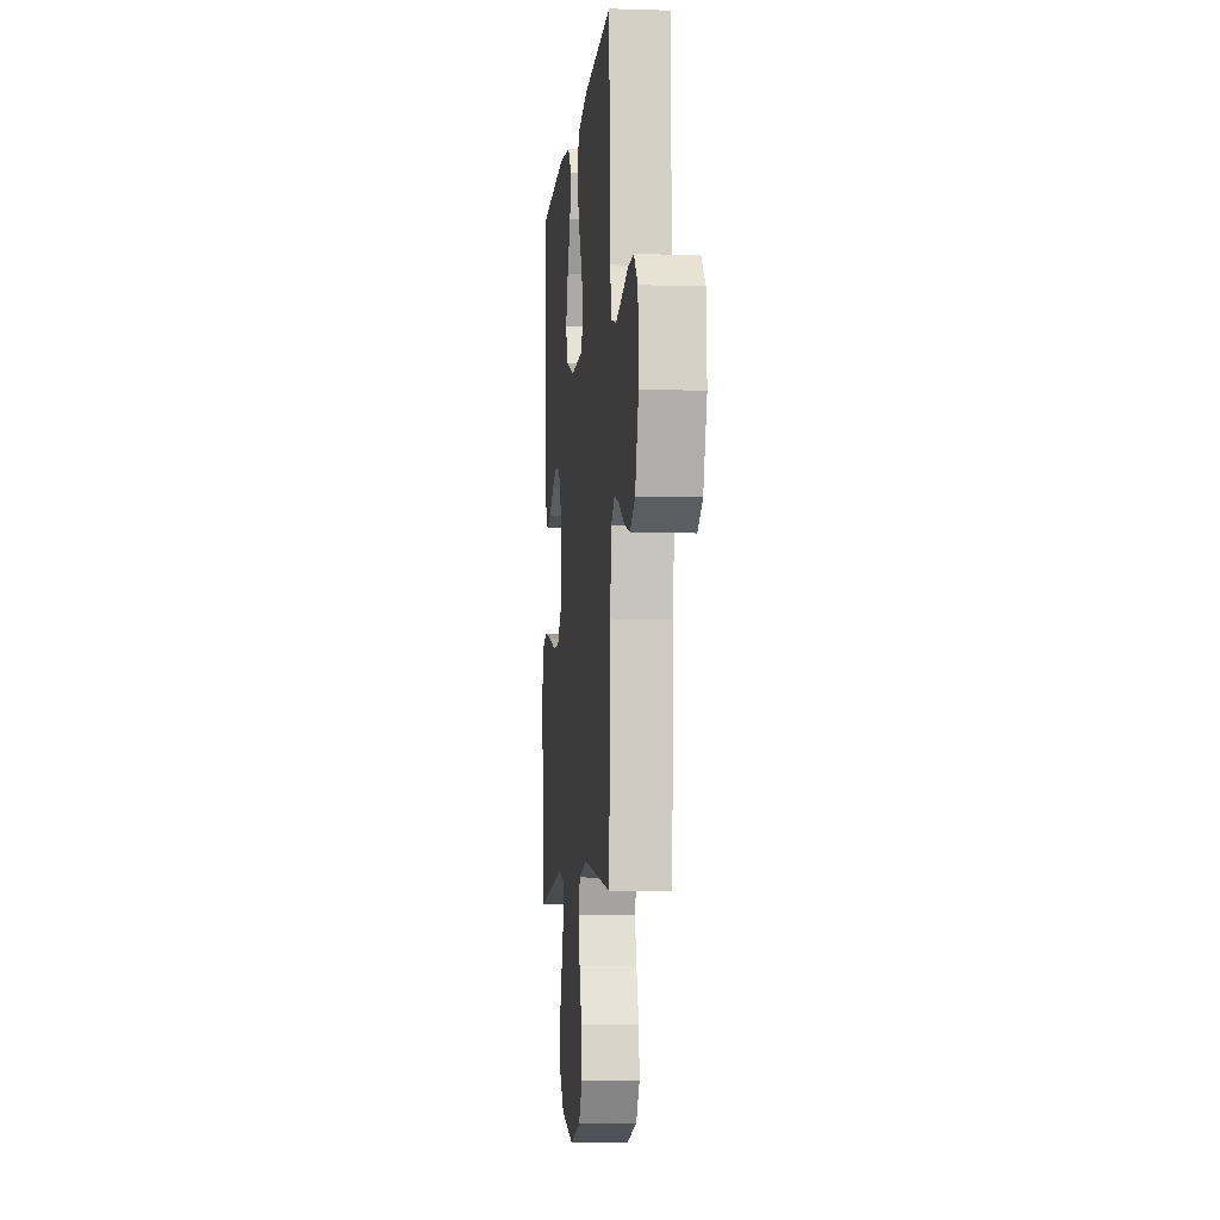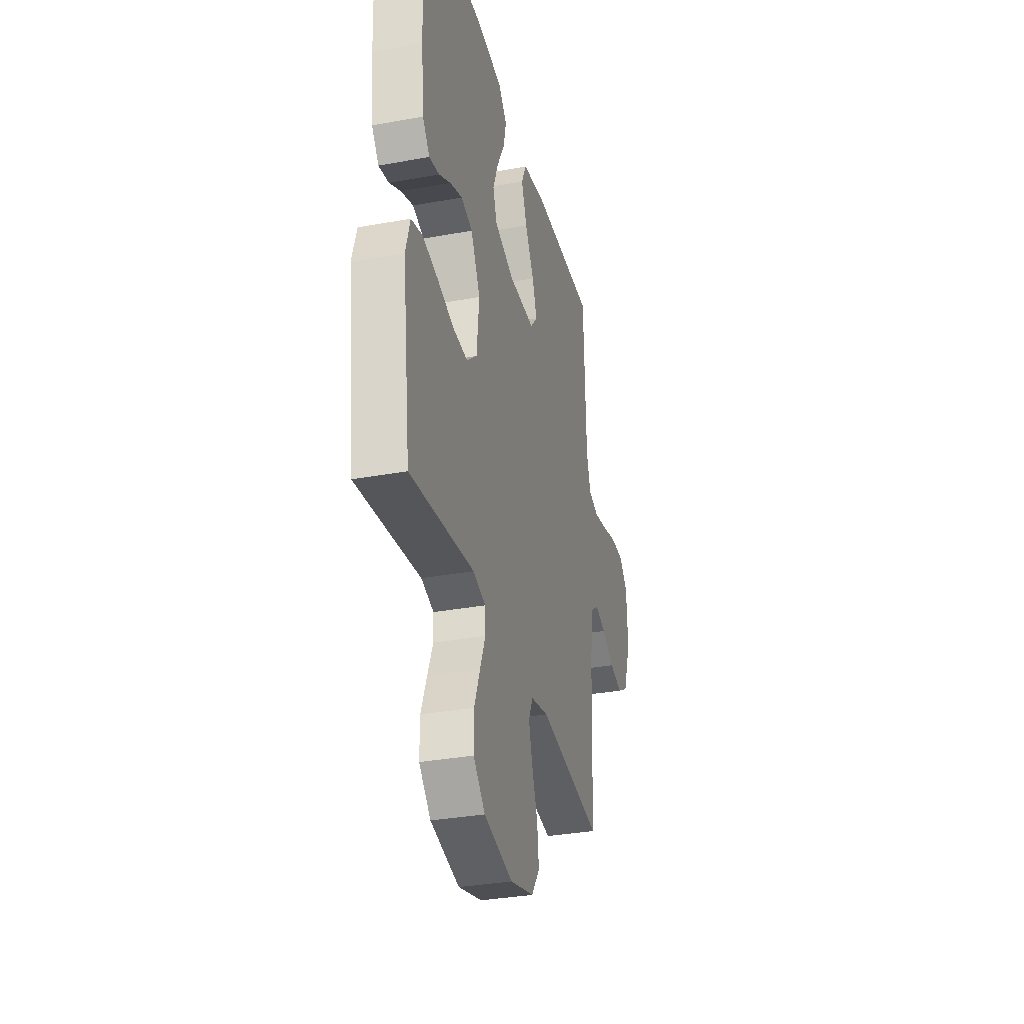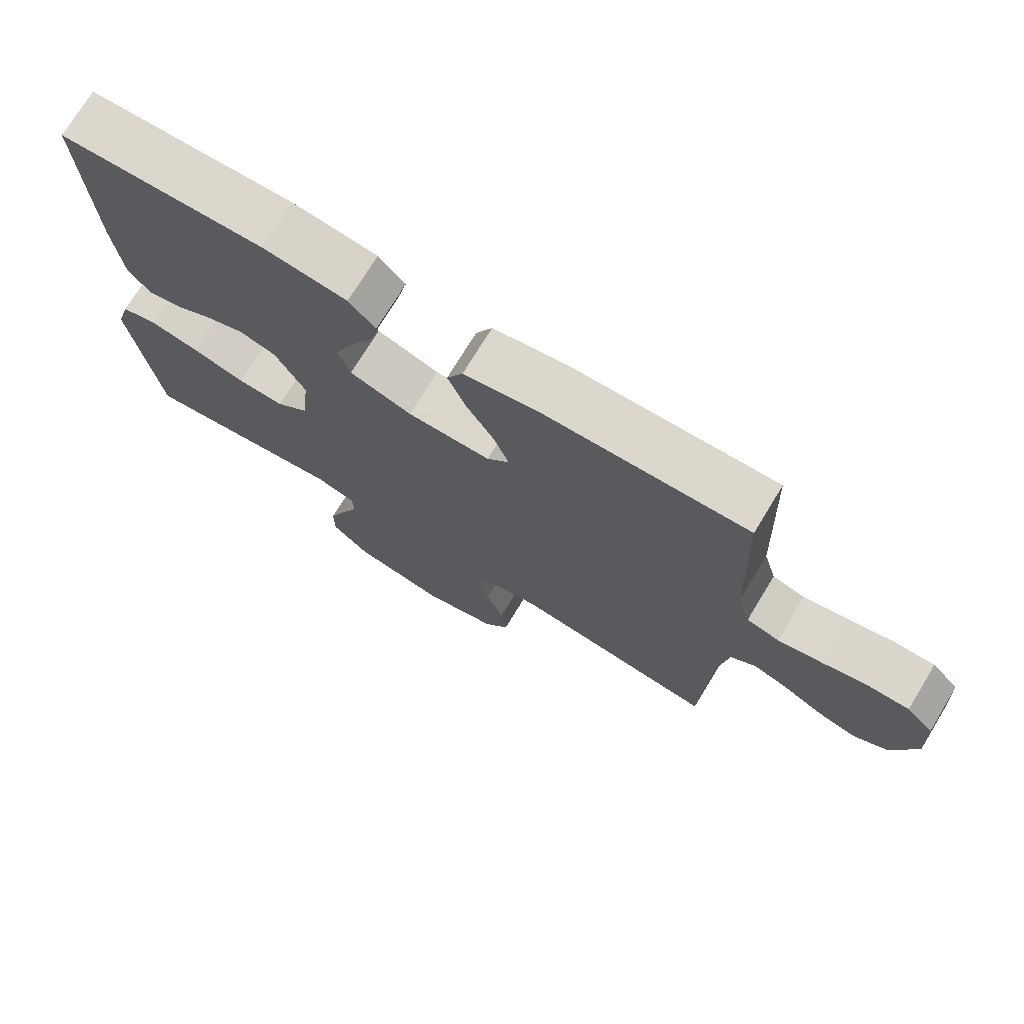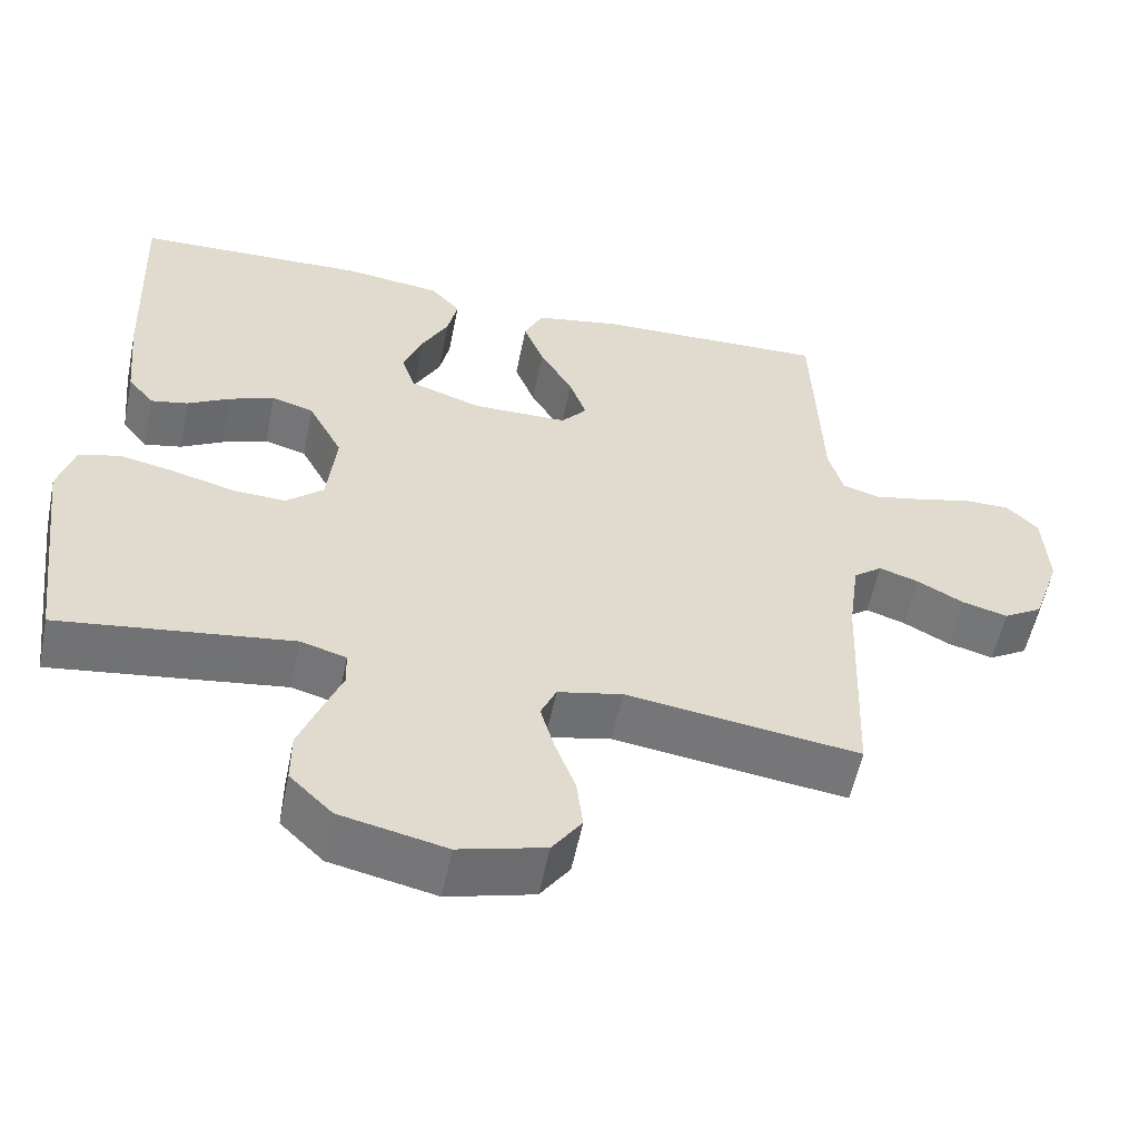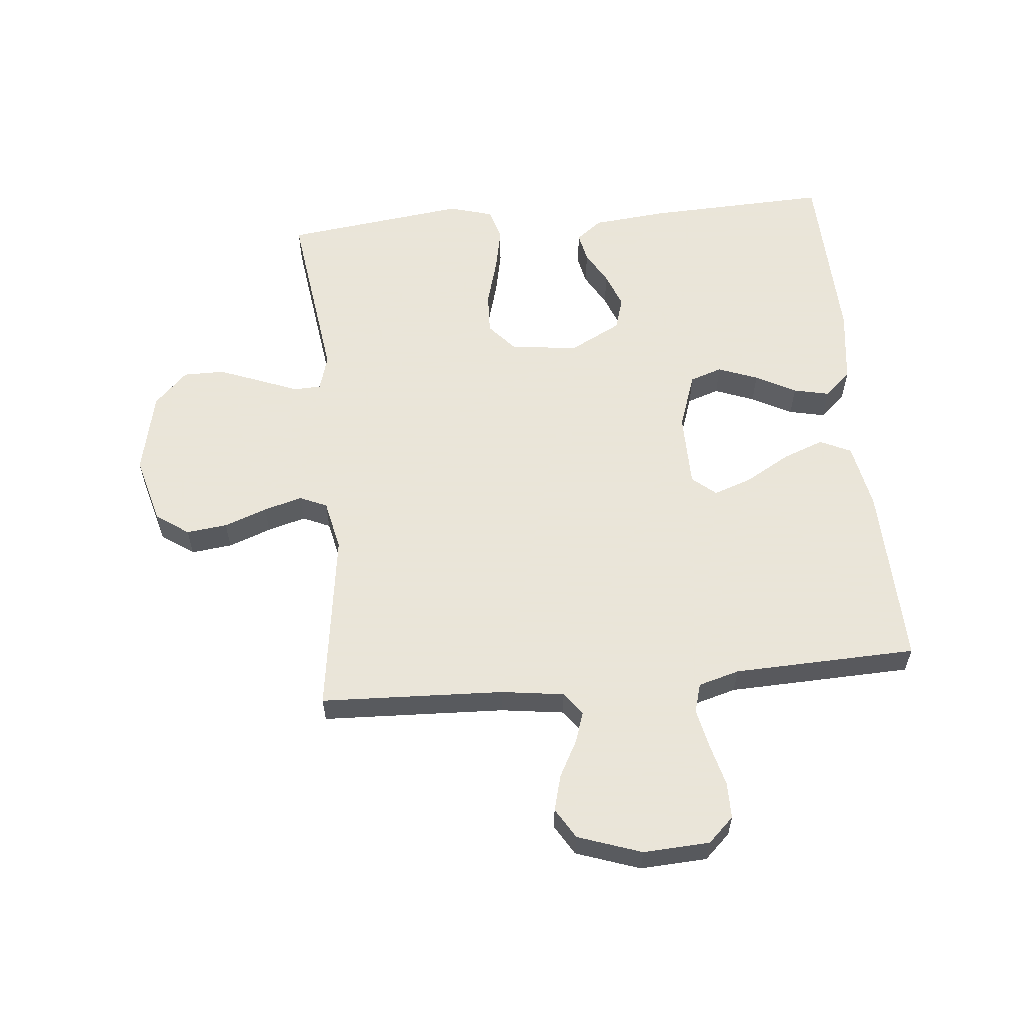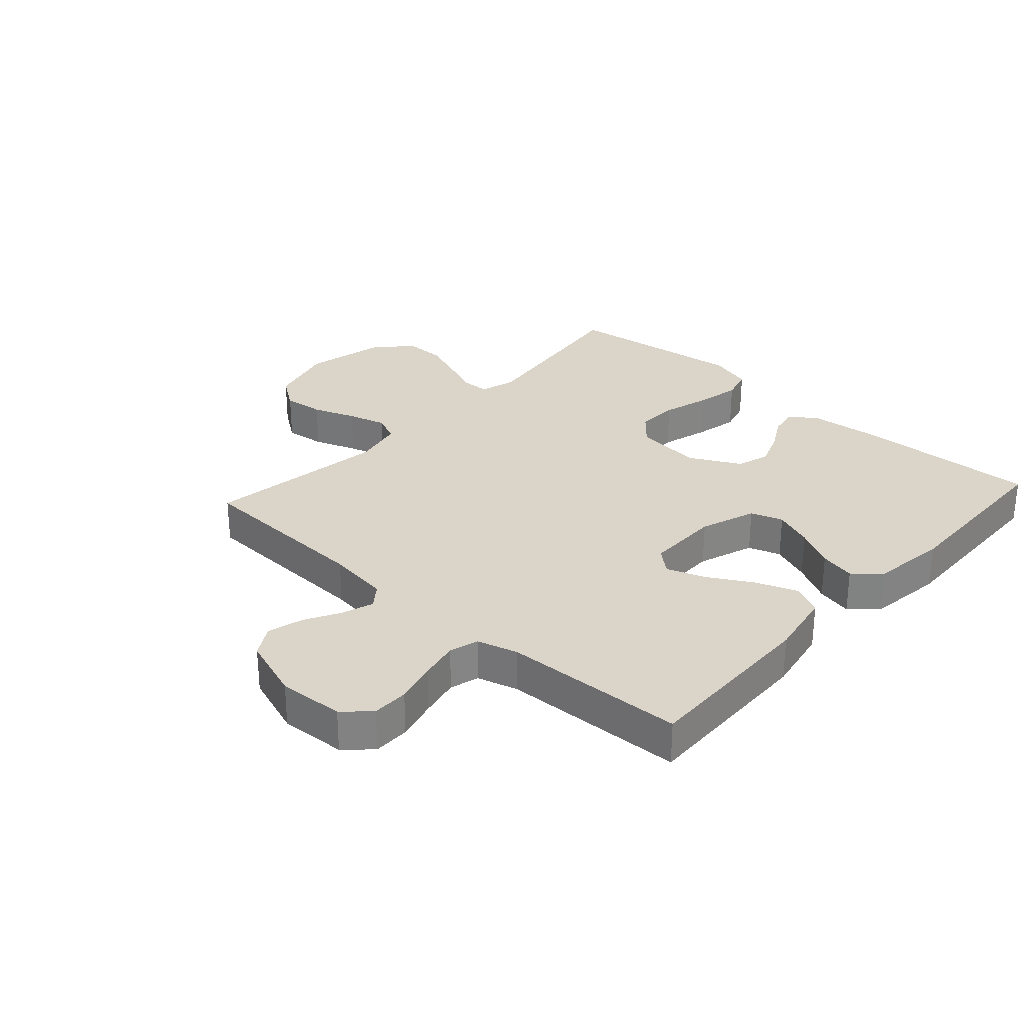
<metadata>
{"format":"obj","ext":"obj","renderer":"f3d","projection":"perspective","resolution":1024,"background":"white","views":[{"elev":-6.5,"azim":-95.4,"up":"+Z"},{"elev":-33.1,"azim":104.2,"up":"+Z"},{"elev":73.6,"azim":-148.7,"up":"+Z"},{"elev":-56.5,"azim":168.5,"up":"+Z"},{"elev":58.6,"azim":-95.4,"up":"+Y"},{"elev":29.4,"azim":-47.8,"up":"+Y"}]}
</metadata>
<code>
v 0.5 0.07 -0.5
v 0.2 0.07 -0.459
v 0.141 0.07 -0.476
v 0.139 0.07 -0.521
v 0.164 0.07 -0.584
v 0.191 0.07 -0.654
v 0.191 0.07 -0.721
v 0.136 0.07 -0.775
v 0 0.07 -0.805
v -0.111 0.07 -0.775
v -0.149 0.07 -0.721
v -0.141 0.07 -0.654
v -0.115 0.07 -0.584
v -0.097 0.07 -0.521
v -0.117 0.07 -0.476
v -0.2 0.07 -0.458
v -0.5 0.07 -0.5
v -0.512 0.07 -0.2
v -0.526 0.07 -0.097
v -0.563 0.07 -0.069
v -0.614 0.07 -0.086
v -0.673 0.07 -0.118
v -0.732 0.07 -0.134
v -0.782 0.07 -0.104
v -0.818 0.07 0
v -0.812 0.07 0.109
v -0.772 0.07 0.151
v -0.712 0.07 0.151
v -0.643 0.07 0.133
v -0.578 0.07 0.119
v -0.53 0.07 0.133
v -0.511 0.07 0.2
v -0.5 0.07 0.5
v -0.2 0.07 0.491
v -0.09 0.07 0.47
v -0.066 0.07 0.419
v -0.092 0.07 0.351
v -0.134 0.07 0.278
v -0.156 0.07 0.216
v -0.123 0.07 0.177
v 0 0.07 0.176
v 0.092 0.07 0.208
v 0.11 0.07 0.261
v 0.085 0.07 0.326
v 0.05 0.07 0.392
v 0.037 0.07 0.451
v 0.076 0.07 0.494
v 0.2 0.07 0.51
v 0.5 0.07 0.5
v 0.488 0.07 0.2
v 0.476 0.07 0.079
v 0.443 0.07 0.037
v 0.395 0.07 0.047
v 0.34 0.07 0.078
v 0.282 0.07 0.1
v 0.228 0.07 0.084
v 0.184 0.07 0
v 0.196 0.07 -0.111
v 0.244 0.07 -0.153
v 0.313 0.07 -0.15
v 0.391 0.07 -0.128
v 0.464 0.07 -0.113
v 0.517 0.07 -0.128
v 0.538 0.07 -0.2
v 0.5 0 -0.5
v 0.2 0 -0.459
v 0.141 0 -0.476
v 0.139 0 -0.521
v 0.164 0 -0.584
v 0.191 0 -0.654
v 0.191 0 -0.721
v 0.136 0 -0.775
v 0 0 -0.805
v -0.111 0 -0.775
v -0.149 0 -0.721
v -0.141 0 -0.654
v -0.115 0 -0.584
v -0.097 0 -0.521
v -0.117 0 -0.476
v -0.2 0 -0.458
v -0.5 0 -0.5
v -0.512 0 -0.2
v -0.526 0 -0.097
v -0.563 0 -0.069
v -0.614 0 -0.086
v -0.673 0 -0.118
v -0.732 0 -0.134
v -0.782 0 -0.104
v -0.818 0 0
v -0.812 0 0.109
v -0.772 0 0.151
v -0.712 0 0.151
v -0.643 0 0.133
v -0.578 0 0.119
v -0.53 0 0.133
v -0.511 0 0.2
v -0.5 0 0.5
v -0.2 0 0.491
v -0.09 0 0.47
v -0.066 0 0.419
v -0.092 0 0.351
v -0.134 0 0.278
v -0.156 0 0.216
v -0.123 0 0.177
v 0 0 0.176
v 0.092 0 0.208
v 0.11 0 0.261
v 0.085 0 0.326
v 0.05 0 0.392
v 0.037 0 0.451
v 0.076 0 0.494
v 0.2 0 0.51
v 0.5 0 0.5
v 0.488 0 0.2
v 0.476 0 0.079
v 0.443 0 0.037
v 0.395 0 0.047
v 0.34 0 0.078
v 0.282 0 0.1
v 0.228 0 0.084
v 0.184 0 0
v 0.196 0 -0.111
v 0.244 0 -0.153
v 0.313 0 -0.15
v 0.391 0 -0.128
v 0.464 0 -0.113
v 0.517 0 -0.128
v 0.538 0 -0.2
f 64 1 2
f 63 64 2
f 62 63 2
f 61 62 2
f 60 61 2
f 59 60 2 3
f 58 59 3
f 57 58 3
f 52 53 54
f 51 52 54
f 50 51 54
f 49 50 54
f 48 49 54
f 47 48 54
f 46 47 54
f 45 46 54
f 44 45 54
f 43 44 54 55
f 42 43 55 56
f 36 37 38
f 35 36 38
f 34 35 38
f 33 34 38
f 32 33 38
f 31 32 38 39
f 30 31 39 40
f 27 28 29
f 26 27 29
f 25 26 29
f 24 25 29
f 23 24 29
f 22 23 29
f 21 22 29
f 20 21 29 30
f 30 40 41
f 20 30 41
f 19 20 41
f 16 17 18
f 42 56 57
f 41 42 57
f 19 41 57
f 18 19 57
f 16 18 57
f 15 16 57
f 11 12 13
f 10 11 13
f 9 10 13
f 8 9 13
f 7 8 13
f 6 7 13
f 5 6 13
f 4 5 13
f 14 15 57 3
f 3 4 13 14
f 66 65 128
f 66 128 127
f 66 127 126
f 66 126 125
f 66 125 124
f 67 66 124 123
f 67 123 122
f 67 122 121
f 118 117 116
f 118 116 115
f 118 115 114
f 118 114 113
f 118 113 112
f 118 112 111
f 118 111 110
f 118 110 109
f 118 109 108
f 119 118 108 107
f 120 119 107 106
f 102 101 100
f 102 100 99
f 102 99 98
f 102 98 97
f 102 97 96
f 103 102 96 95
f 104 103 95 94
f 93 92 91
f 93 91 90
f 93 90 89
f 93 89 88
f 93 88 87
f 93 87 86
f 93 86 85
f 94 93 85 84
f 105 104 94
f 105 94 84
f 105 84 83
f 82 81 80
f 121 120 106
f 121 106 105
f 121 105 83
f 121 83 82
f 121 82 80
f 121 80 79
f 77 76 75
f 77 75 74
f 77 74 73
f 77 73 72
f 77 72 71
f 77 71 70
f 77 70 69
f 77 69 68
f 67 121 79 78
f 78 77 68 67
f 1 65 66 2
f 2 66 67 3
f 3 67 68 4
f 4 68 69 5
f 5 69 70 6
f 6 70 71 7
f 7 71 72 8
f 8 72 73 9
f 9 73 74 10
f 10 74 75 11
f 11 75 76 12
f 12 76 77 13
f 13 77 78 14
f 14 78 79 15
f 15 79 80 16
f 16 80 81 17
f 17 81 82 18
f 18 82 83 19
f 19 83 84 20
f 20 84 85 21
f 21 85 86 22
f 22 86 87 23
f 23 87 88 24
f 24 88 89 25
f 25 89 90 26
f 26 90 91 27
f 27 91 92 28
f 28 92 93 29
f 29 93 94 30
f 30 94 95 31
f 31 95 96 32
f 32 96 97 33
f 33 97 98 34
f 34 98 99 35
f 35 99 100 36
f 36 100 101 37
f 37 101 102 38
f 38 102 103 39
f 39 103 104 40
f 40 104 105 41
f 41 105 106 42
f 42 106 107 43
f 43 107 108 44
f 44 108 109 45
f 45 109 110 46
f 46 110 111 47
f 47 111 112 48
f 48 112 113 49
f 49 113 114 50
f 50 114 115 51
f 51 115 116 52
f 52 116 117 53
f 53 117 118 54
f 54 118 119 55
f 55 119 120 56
f 56 120 121 57
f 57 121 122 58
f 58 122 123 59
f 59 123 124 60
f 60 124 125 61
f 61 125 126 62
f 62 126 127 63
f 63 127 128 64
f 64 128 65 1

</code>
